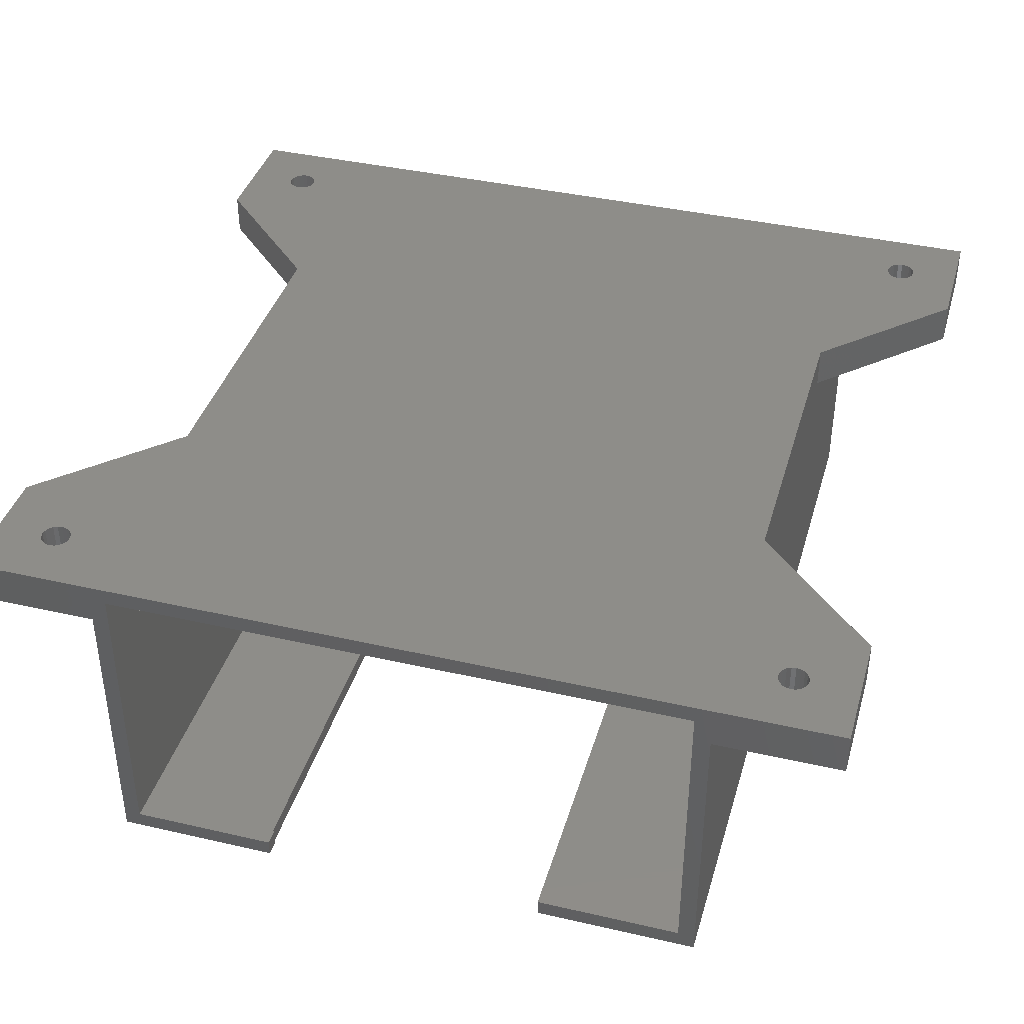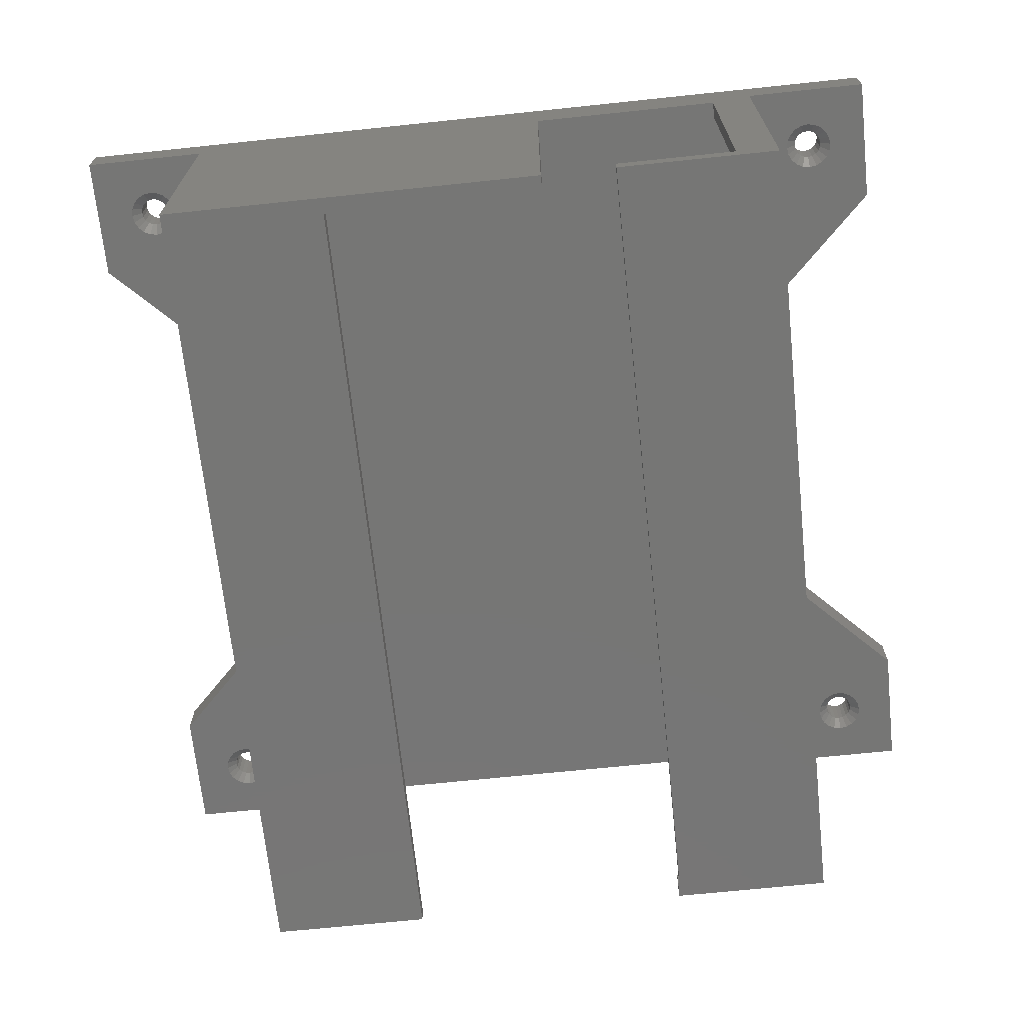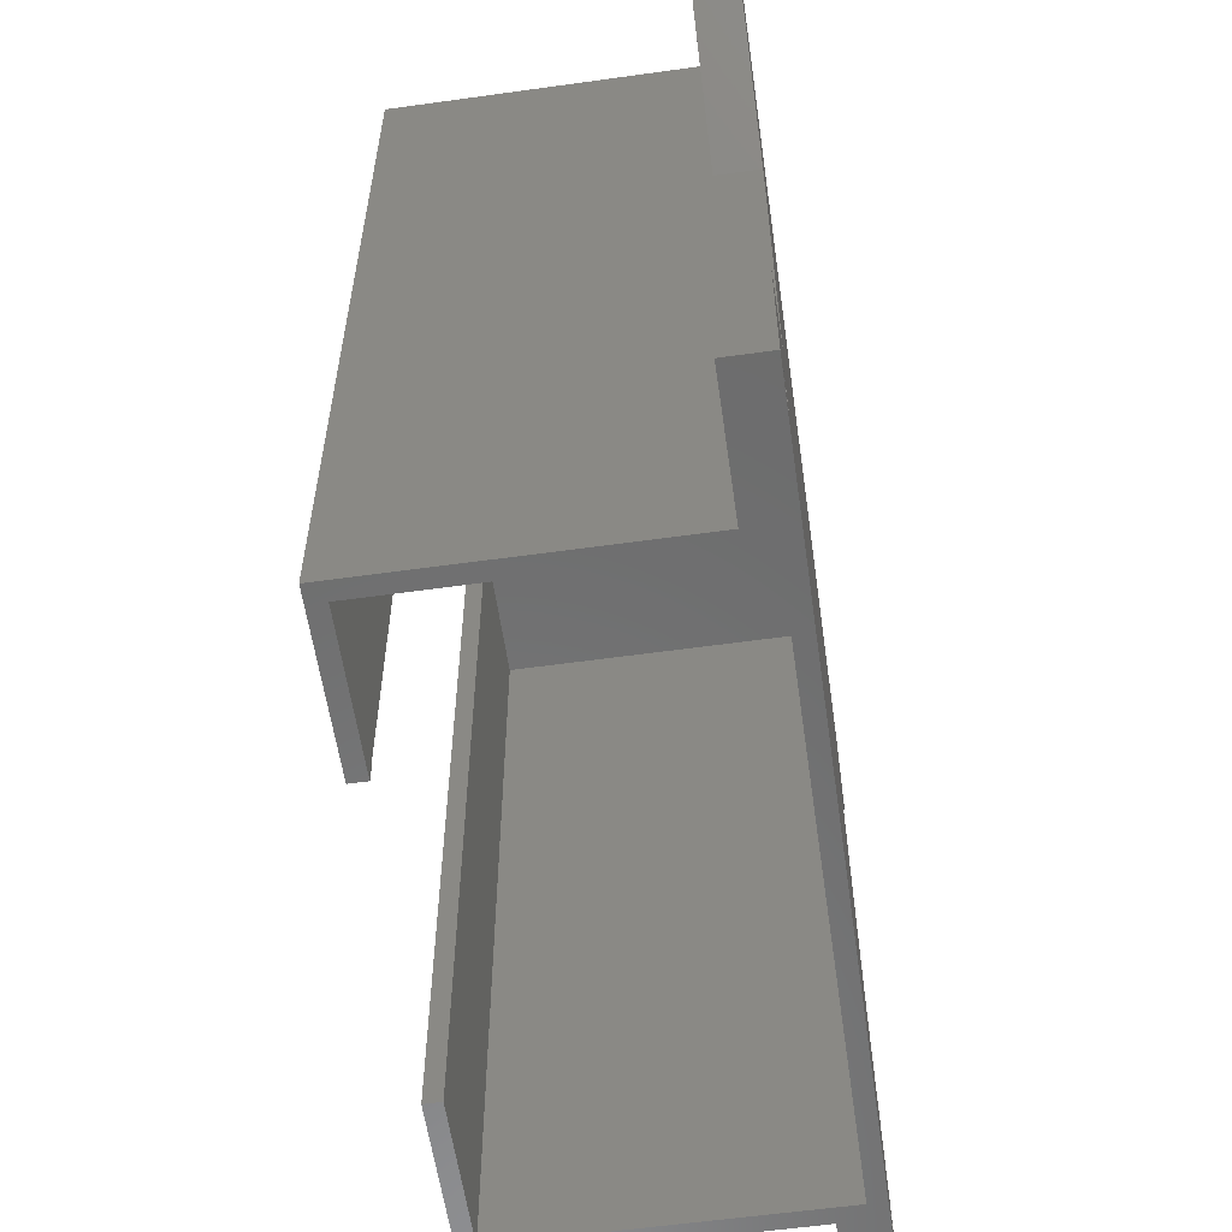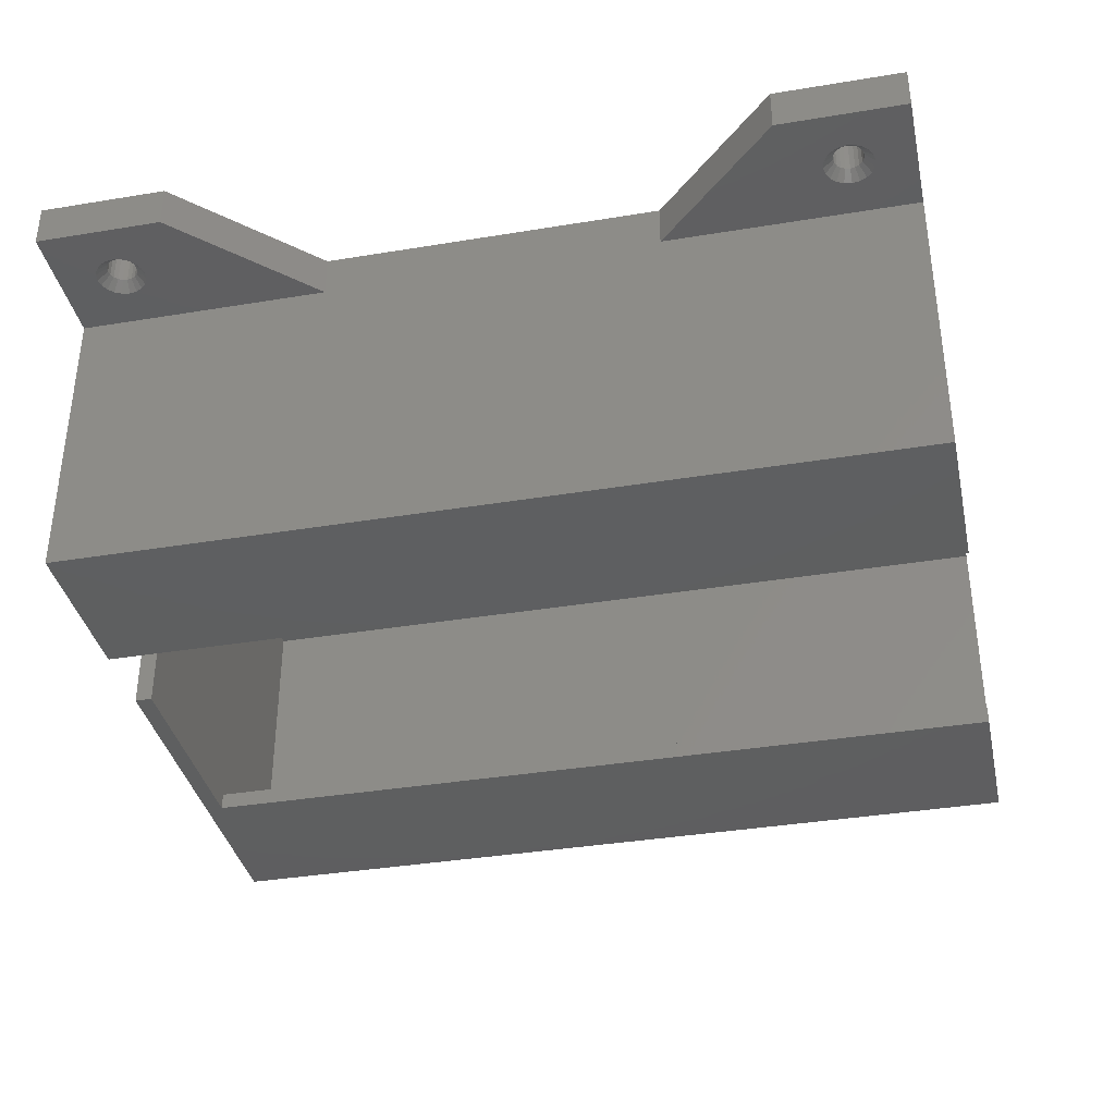
<metadata>
{"format":"stl","ext":"stl","renderer":"f3d","projection":"perspective","resolution":1024,"background":"white","views":[{"elev":39.6,"azim":15.9,"up":"+Z"},{"elev":-68.6,"azim":-174.0,"up":"+Z"},{"elev":-58.4,"azim":-81.8,"up":"+Y"},{"elev":-36.8,"azim":-77.9,"up":"+Z"}]}
</metadata>
<code>
# stl→obj: 300 verts, 620 faces
v 0 100 0
v 0 70 35
v 0 100 35
v 0 30 35
v 0 70 40
v 0 0 0
v 0 0 35
v 0 30 40
v -5.836 8.041 40
v -5.75 7.5 40
v -6.084 8.529 40
v -6.471 8.916 40
v -6.959 9.164 40
v -15 15 40
v -7.5 9.25 40
v -8.041 9.164 40
v -8.529 8.916 40
v -8.916 8.529 40
v -9.164 8.041 40
v -9.25 7.5 40
v 89 100 40
v 83.25 92.5 40
v 89 85 40
v 83.16 93.04 40
v 82.92 93.53 40
v 82.53 93.92 40
v 82.04 94.16 40
v 81.5 94.25 40
v 80.96 94.16 40
v 80.47 93.92 40
v -5.75 92.5 40
v 79.75 92.5 40
v 79.84 93.04 40
v 74 70 40
v 74 30 40
v -5.836 93.04 40
v 80.08 93.53 40
v -6.084 93.53 40
v -6.471 93.92 40
v -15 100 40
v -6.959 94.16 40
v -9.164 93.04 40
v -9.25 92.5 40
v -8.916 93.53 40
v -8.529 93.92 40
v -8.041 94.16 40
v -7.5 94.25 40
v 83.16 91.96 40
v 82.92 91.47 40
v 82.53 91.08 40
v 82.04 90.84 40
v 81.5 90.75 40
v 80.96 90.84 40
v 80.47 91.08 40
v 80.08 91.47 40
v 79.84 91.96 40
v -5.836 91.96 40
v -6.084 91.47 40
v -6.471 91.08 40
v -6.959 90.84 40
v -15 85 40
v -7.5 90.75 40
v -8.041 90.84 40
v -8.529 91.08 40
v -8.916 91.47 40
v -9.164 91.96 40
v 89 15 40
v 83.25 7.5 40
v 89 0 40
v 83.16 8.041 40
v 82.92 8.529 40
v 82.53 8.916 40
v 82.04 9.164 40
v 81.5 9.25 40
v 80.96 9.164 40
v 79.84 8.041 40
v 79.75 7.5 40
v 80.08 8.529 40
v 80.47 8.916 40
v 83.16 6.959 40
v 82.92 6.471 40
v 82.53 6.084 40
v 82.04 5.836 40
v 81.5 5.75 40
v 80.96 5.836 40
v 80.47 6.084 40
v 79.84 6.959 40
v -5.836 6.959 40
v 80.08 6.471 40
v -6.084 6.471 40
v -6.471 6.084 40
v -15 0 40
v -6.959 5.836 40
v -7.5 5.75 40
v -9.164 6.959 40
v -8.041 5.836 40
v -8.529 6.084 40
v -8.916 6.471 40
v 74 70 35
v 74 100 0
v 74 100 35
v 74 30 35
v 74 0 0
v 74 0 35
v 19.33 100 2
v 19.33 100 0
v 5 100 2
v 28.33 100 33
v 28.33 100 0
v 89 100 35
v -15 100 35
v 5 100 33
v 19.5 0 0
v 19.33 2 0
v 19.5 2 0
v 54.5 98 0
v 54.5 0 0
v 28.33 98 0
v 54.5 0 2
v 72 0 2
v 72 0 38
v 2 0 38
v -15 0 35
v 2 0 2
v 19.5 0 2
v 89 0 35
v 2 98 2
v 2 98 38
v 72 98 38
v 72 98 2
v 54.5 98 2
v 5 98 2
v 19.33 2 2
v 19.5 2 2
v 28.33 98 33
v 5 98 33
v -15 15 35
v -4.742 8.396 35
v -4.6 7.5 35
v -4.742 6.604 35
v -5.154 5.795 35
v -5.795 5.154 35
v -6.604 4.742 35
v -7.5 4.6 35
v -8.396 4.742 35
v -10.26 6.604 35
v -10.4 7.5 35
v -9.846 5.795 35
v -9.205 5.154 35
v -5.154 9.205 35
v -5.795 9.846 35
v -6.604 10.26 35
v -7.5 10.4 35
v -8.396 10.26 35
v -9.205 9.846 35
v -9.846 9.205 35
v -10.26 8.396 35
v -9.164 8.041 36.15
v -9.25 7.5 36.15
v -5.836 8.041 36.15
v -5.75 7.5 36.15
v -9.164 6.959 36.15
v -8.041 9.164 36.15
v -7.5 9.25 36.15
v -6.959 5.836 36.15
v -7.5 5.75 36.15
v -6.471 8.916 36.15
v -6.959 9.164 36.15
v -8.916 8.529 36.15
v -8.529 8.916 36.15
v -8.529 6.084 36.15
v -8.041 5.836 36.15
v -5.836 6.959 36.15
v -6.084 6.471 36.15
v -6.084 8.529 36.15
v -8.916 6.471 36.15
v -6.471 6.084 36.15
v 89 15 35
v 84.4 7.5 35
v 84.26 6.604 35
v 83.85 5.795 35
v 83.2 5.154 35
v 82.4 4.742 35
v 81.5 4.6 35
v 80.6 4.742 35
v 78.74 6.604 35
v 78.6 7.5 35
v 79.15 5.795 35
v 79.8 5.154 35
v 84.26 8.396 35
v 83.85 9.205 35
v 83.2 9.846 35
v 82.4 10.26 35
v 81.5 10.4 35
v 80.6 10.26 35
v 79.8 9.846 35
v 78.74 8.396 35
v 79.15 9.205 35
v 83.16 8.041 36.15
v 83.25 7.5 36.15
v 79.84 8.041 36.15
v 79.75 7.5 36.15
v 83.16 6.959 36.15
v 82.04 9.164 36.15
v 81.5 9.25 36.15
v 80.96 5.836 36.15
v 81.5 5.75 36.15
v 80.47 8.916 36.15
v 80.96 9.164 36.15
v 82.92 8.529 36.15
v 82.53 8.916 36.15
v 82.53 6.084 36.15
v 82.04 5.836 36.15
v 79.84 6.959 36.15
v 80.08 6.471 36.15
v 80.08 8.529 36.15
v 82.92 6.471 36.15
v 80.47 6.084 36.15
v -15 85 35
v -4.742 91.6 35
v -4.6 92.5 35
v -5.154 90.8 35
v -5.795 90.15 35
v -6.604 89.74 35
v -7.5 89.6 35
v -8.396 89.74 35
v -9.205 90.15 35
v -9.846 90.8 35
v -10.26 91.6 35
v -10.4 92.5 35
v -4.742 93.4 35
v -5.154 94.2 35
v -5.795 94.85 35
v -6.604 95.26 35
v -7.5 95.4 35
v -8.396 95.26 35
v -9.205 94.85 35
v -10.26 93.4 35
v -9.846 94.2 35
v -9.164 91.96 36.15
v -9.25 92.5 36.15
v -5.836 91.96 36.15
v -5.75 92.5 36.15
v -9.164 93.04 36.15
v -8.041 90.84 36.15
v -7.5 90.75 36.15
v -6.959 94.16 36.15
v -7.5 94.25 36.15
v -6.471 91.08 36.15
v -6.959 90.84 36.15
v -8.916 91.47 36.15
v -8.529 91.08 36.15
v -8.529 93.92 36.15
v -8.041 94.16 36.15
v -5.836 93.04 36.15
v -6.084 93.53 36.15
v -6.084 91.47 36.15
v -8.916 93.53 36.15
v -6.471 93.92 36.15
v 89 85 35
v 84.4 92.5 35
v 84.26 91.6 35
v 83.85 90.8 35
v 83.2 90.15 35
v 82.4 89.74 35
v 81.5 89.6 35
v 80.6 89.74 35
v 78.74 91.6 35
v 79.15 90.8 35
v 79.8 90.15 35
v 84.26 93.4 35
v 83.85 94.2 35
v 83.2 94.85 35
v 82.4 95.26 35
v 81.5 95.4 35
v 80.6 95.26 35
v 79.8 94.85 35
v 78.6 92.5 35
v 79.15 94.2 35
v 78.74 93.4 35
v 83.16 91.96 36.15
v 83.25 92.5 36.15
v 79.84 91.96 36.15
v 79.75 92.5 36.15
v 83.16 93.04 36.15
v 82.04 90.84 36.15
v 81.5 90.75 36.15
v 80.96 94.16 36.15
v 81.5 94.25 36.15
v 80.47 91.08 36.15
v 80.96 90.84 36.15
v 82.92 91.47 36.15
v 82.53 91.08 36.15
v 82.53 93.92 36.15
v 82.04 94.16 36.15
v 79.84 93.04 36.15
v 80.08 93.53 36.15
v 80.08 91.47 36.15
v 82.92 93.53 36.15
v 80.47 93.92 36.15
f 1 2 3
f 2 4 5
f 1 4 2
f 6 4 1
f 4 6 7
f 5 4 8
f 8 9 10
f 8 11 9
f 8 12 11
f 8 13 12
f 14 13 8
f 13 14 15
f 15 14 16
f 16 14 17
f 17 14 18
f 19 14 20
f 18 14 19
f 21 22 23
f 21 24 22
f 21 25 24
f 21 26 25
f 21 27 26
f 21 28 27
f 21 29 28
f 21 30 29
f 31 32 33
f 34 5 35
f 32 5 34
f 36 33 37
f 38 37 30
f 39 30 21
f 32 31 5
f 33 36 31
f 37 38 36
f 30 39 38
f 40 39 21
f 39 40 41
f 42 40 43
f 44 40 42
f 45 40 44
f 46 40 45
f 47 40 46
f 41 40 47
f 48 23 22
f 49 23 48
f 50 23 49
f 51 23 50
f 52 23 51
f 53 23 52
f 34 53 54
f 53 34 23
f 55 34 54
f 56 34 55
f 34 56 32
f 57 5 31
f 58 5 57
f 59 5 58
f 60 5 59
f 61 60 62
f 61 62 63
f 61 63 64
f 61 64 65
f 61 65 66
f 61 43 40
f 43 61 66
f 60 61 5
f 67 68 69
f 67 70 68
f 67 71 70
f 67 72 71
f 67 73 72
f 67 74 73
f 67 75 74
f 35 75 67
f 76 35 77
f 78 35 76
f 79 35 78
f 75 35 79
f 80 69 68
f 81 69 80
f 82 69 81
f 83 69 82
f 84 69 83
f 85 69 84
f 86 69 85
f 8 77 35
f 8 35 5
f 10 77 8
f 77 10 87
f 88 87 10
f 87 88 89
f 90 89 88
f 89 90 86
f 91 86 90
f 86 91 69
f 92 91 93
f 92 93 94
f 92 20 14
f 20 92 95
f 91 92 69
f 96 92 94
f 97 92 96
f 98 92 97
f 95 92 98
f 34 35 99
f 99 100 101
f 102 99 35
f 99 102 100
f 103 102 104
f 102 103 100
f 105 106 107
f 40 108 3
f 100 108 101
f 108 100 109
f 101 21 110
f 108 21 101
f 21 108 40
f 40 3 111
f 112 3 108
f 107 3 112
f 107 1 3
f 1 107 106
f 113 114 115
f 6 114 113
f 1 114 6
f 114 1 106
f 116 103 117
f 103 116 100
f 109 116 118
f 116 109 100
f 119 117 120
f 120 104 121
f 120 103 104
f 103 120 117
f 92 122 69
f 7 92 123
f 92 7 122
f 7 124 122
f 6 124 7
f 113 124 6
f 124 113 125
f 121 69 122
f 104 69 121
f 69 104 126
f 122 127 128
f 127 122 124
f 122 129 121
f 129 122 128
f 120 129 130
f 129 120 121
f 131 120 130
f 120 131 119
f 132 105 107
f 133 125 134
f 105 132 133
f 124 133 132
f 124 132 127
f 133 124 125
f 118 131 135
f 131 118 116
f 135 128 136
f 127 136 128
f 136 127 132
f 128 135 129
f 131 129 135
f 129 131 130
f 125 115 134
f 115 125 113
f 117 131 116
f 131 117 119
f 136 107 112
f 107 136 132
f 136 108 135
f 108 136 112
f 118 108 109
f 108 118 135
f 133 106 105
f 106 133 114
f 115 133 134
f 133 115 114
f 123 14 137
f 14 123 92
f 138 7 139
f 7 140 139
f 7 141 140
f 7 142 141
f 7 143 142
f 7 144 143
f 123 144 7
f 144 123 145
f 146 123 147
f 148 123 146
f 149 123 148
f 145 123 149
f 7 138 4
f 150 4 138
f 151 4 150
f 152 4 151
f 153 4 152
f 137 153 154
f 137 154 155
f 137 155 156
f 137 156 157
f 137 147 123
f 147 137 157
f 153 137 4
f 147 158 159
f 158 147 157
f 139 160 138
f 160 139 161
f 162 147 159
f 147 162 146
f 153 163 154
f 163 153 164
f 165 143 144
f 165 144 166
f 167 152 151
f 152 167 168
f 169 155 170
f 155 169 156
f 145 171 172
f 171 145 149
f 141 173 140
f 173 141 174
f 160 150 138
f 150 160 175
f 153 168 164
f 152 168 153
f 170 154 163
f 154 170 155
f 158 156 169
f 156 158 157
f 148 162 176
f 162 148 146
f 144 172 166
f 172 144 145
f 143 177 142
f 177 143 165
f 139 173 161
f 173 139 140
f 175 151 150
f 151 175 167
f 149 176 171
f 176 149 148
f 142 177 174
f 174 141 142
f 161 9 160
f 9 161 10
f 163 15 16
f 15 163 164
f 165 94 93
f 94 165 166
f 13 168 12
f 12 168 167
f 160 11 175
f 11 160 9
f 164 13 15
f 13 164 168
f 19 169 18
f 169 19 158
f 20 158 19
f 158 20 159
f 170 16 17
f 16 170 163
f 173 10 161
f 10 173 88
f 166 96 94
f 96 166 172
f 98 162 95
f 162 98 176
f 175 12 167
f 12 175 11
f 95 159 20
f 159 95 162
f 18 170 17
f 170 18 169
f 177 93 91
f 165 93 177
f 97 176 98
f 176 97 171
f 177 90 174
f 90 177 91
f 172 97 96
f 97 172 171
f 174 88 173
f 174 90 88
f 137 8 4
f 8 137 14
f 69 178 67
f 178 69 126
f 126 179 178
f 126 180 179
f 126 181 180
f 126 182 181
f 126 183 182
f 126 184 183
f 104 184 126
f 184 104 185
f 186 104 187
f 188 104 186
f 189 104 188
f 185 104 189
f 190 178 179
f 191 178 190
f 192 178 191
f 193 178 192
f 194 178 193
f 102 194 195
f 102 195 196
f 104 197 187
f 102 197 104
f 194 102 178
f 198 102 196
f 197 102 198
f 179 199 190
f 199 179 200
f 201 197 201
f 202 197 201
f 197 202 187
f 179 203 200
f 203 179 180
f 194 204 205
f 204 194 193
f 184 206 207
f 206 184 185
f 208 195 209
f 195 208 196
f 210 192 191
f 192 210 211
f 183 212 182
f 212 183 213
f 188 214 215
f 214 188 186
f 201 198 216
f 198 201 197
f 194 209 195
f 209 194 205
f 211 193 192
f 193 211 204
f 199 191 190
f 191 199 210
f 181 203 180
f 203 181 217
f 184 213 183
f 213 184 207
f 185 218 206
f 218 185 189
f 214 187 202
f 187 214 186
f 216 196 208
f 196 216 198
f 182 217 181
f 217 182 212
f 189 215 218
f 188 215 189
f 77 201 76
f 201 77 202
f 205 73 74
f 73 205 204
f 207 85 84
f 85 207 206
f 208 75 79
f 75 208 209
f 76 216 78
f 216 76 201
f 201 201 216
f 209 74 75
f 74 209 205
f 199 71 210
f 71 199 70
f 200 70 199
f 70 200 68
f 204 72 73
f 72 204 211
f 87 202 77
f 202 87 214
f 213 84 83
f 84 213 207
f 217 80 203
f 80 217 81
f 78 208 79
f 208 78 216
f 203 68 200
f 68 203 80
f 210 72 211
f 72 210 71
f 206 86 85
f 86 206 218
f 212 81 217
f 81 212 82
f 86 215 89
f 215 86 218
f 212 83 82
f 83 212 213
f 87 215 214
f 89 215 87
f 67 102 35
f 102 67 178
f 219 40 111
f 40 219 61
f 220 3 2
f 3 220 221
f 2 222 220
f 2 223 222
f 2 224 223
f 2 225 224
f 219 225 2
f 225 219 226
f 226 219 227
f 227 219 228
f 229 219 230
f 228 219 229
f 231 3 221
f 232 3 231
f 233 3 232
f 234 3 233
f 235 3 234
f 111 235 236
f 111 236 237
f 111 230 219
f 230 111 238
f 235 111 3
f 239 111 237
f 238 111 239
f 240 230 241
f 230 240 229
f 221 242 243
f 242 221 220
f 230 244 241
f 244 230 238
f 225 245 246
f 245 225 226
f 235 247 248
f 234 247 235
f 224 249 223
f 249 224 250
f 227 251 252
f 251 227 228
f 253 236 254
f 236 253 237
f 255 232 231
f 232 255 256
f 222 242 220
f 242 222 257
f 224 250 250
f 225 250 224
f 250 225 246
f 226 252 245
f 252 226 227
f 228 240 251
f 240 228 229
f 244 239 258
f 239 244 238
f 235 254 236
f 254 235 248
f 259 234 233
f 234 259 247
f 221 255 231
f 255 221 243
f 223 257 222
f 257 223 249
f 258 237 253
f 237 258 239
f 256 233 232
f 233 256 259
f 242 31 243
f 31 242 57
f 246 63 62
f 63 246 245
f 248 41 47
f 41 248 247
f 249 60 59
f 250 60 249
f 60 250 250
f 257 57 242
f 57 257 58
f 250 62 60
f 62 250 246
f 65 240 66
f 240 65 251
f 66 241 43
f 241 66 240
f 245 64 63
f 64 245 252
f 243 36 255
f 36 243 31
f 254 47 46
f 47 254 248
f 42 258 44
f 258 42 244
f 257 59 58
f 59 257 249
f 43 244 42
f 244 43 241
f 252 65 64
f 65 252 251
f 41 247 39
f 39 247 259
f 258 45 44
f 45 258 253
f 259 38 39
f 38 259 256
f 253 46 45
f 46 253 254
f 255 38 256
f 38 255 36
f 2 61 219
f 61 2 5
f 23 110 21
f 110 23 260
f 260 261 110
f 260 262 261
f 260 263 262
f 260 264 263
f 260 265 264
f 260 266 265
f 99 266 260
f 266 99 267
f 101 268 99
f 269 99 268
f 270 99 269
f 267 99 270
f 271 110 261
f 272 110 271
f 273 110 272
f 274 110 273
f 275 110 274
f 101 275 276
f 101 276 277
f 268 101 278
f 275 101 110
f 279 101 277
f 280 101 279
f 278 101 280
f 261 281 282
f 281 261 262
f 268 283 283
f 268 284 283
f 284 268 278
f 261 285 271
f 285 261 282
f 266 286 265
f 286 266 287
f 275 288 276
f 288 275 289
f 267 290 291
f 290 267 270
f 264 292 263
f 292 264 293
f 294 274 273
f 274 294 295
f 296 279 297
f 279 296 280
f 269 283 298
f 283 269 268
f 266 291 287
f 291 267 291
f 267 291 266
f 265 293 264
f 293 265 286
f 263 281 262
f 281 263 292
f 285 272 271
f 272 285 299
f 275 295 289
f 295 275 274
f 300 276 288
f 276 300 277
f 278 296 284
f 296 278 280
f 270 298 290
f 298 270 269
f 299 273 272
f 273 299 294
f 297 277 300
f 277 297 279
f 56 284 32
f 284 56 283
f 286 52 51
f 52 286 287
f 288 28 29
f 28 288 289
f 291 54 53
f 54 291 290
f 290 291 291
f 55 283 56
f 283 55 298
f 283 283 56
f 287 53 52
f 53 287 291
f 292 48 281
f 48 292 49
f 281 22 282
f 22 281 48
f 293 51 50
f 51 293 286
f 32 296 33
f 296 32 284
f 289 27 28
f 27 289 295
f 285 25 299
f 25 285 24
f 54 298 55
f 298 54 290
f 282 24 285
f 24 282 22
f 293 49 292
f 49 293 50
f 300 29 30
f 29 300 288
f 299 26 294
f 26 299 25
f 37 300 30
f 300 37 297
f 295 26 27
f 26 295 294
f 33 297 37
f 297 33 296
f 34 260 23
f 260 34 99

</code>
